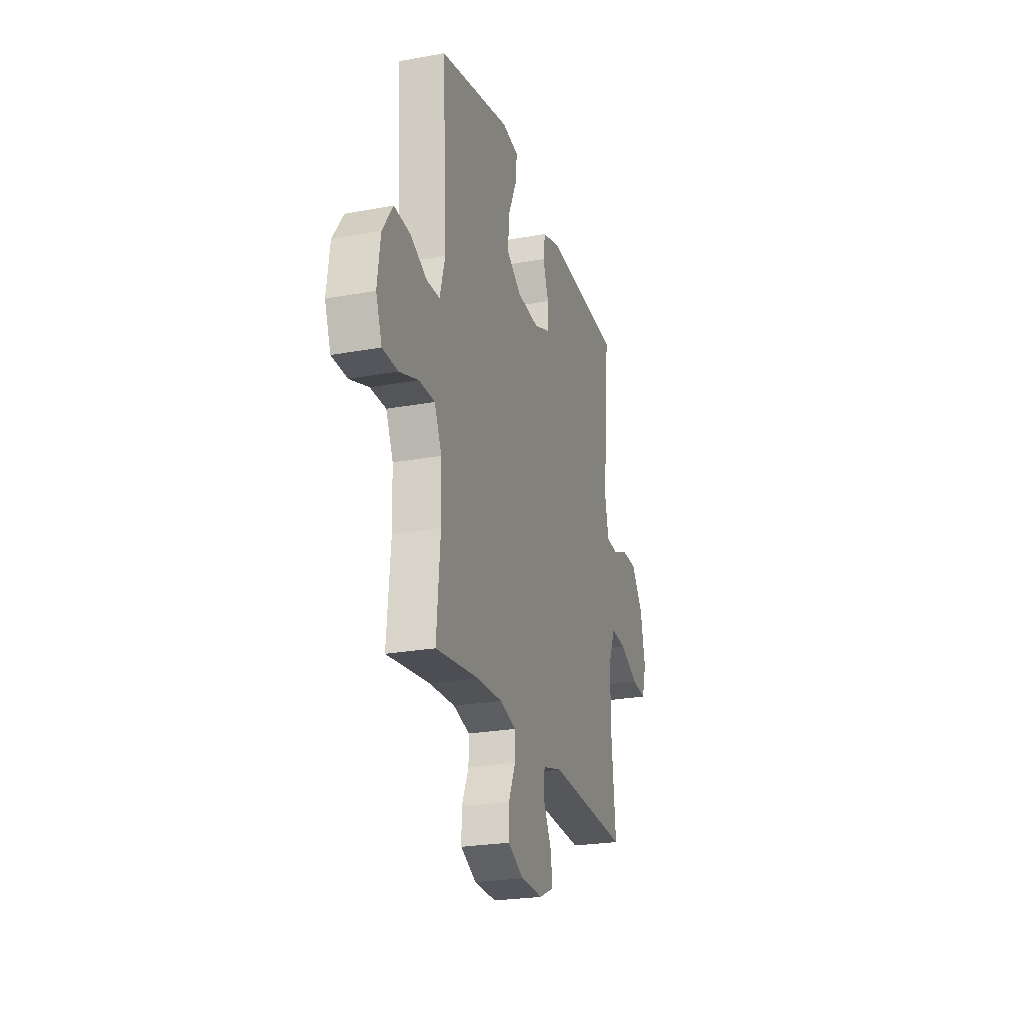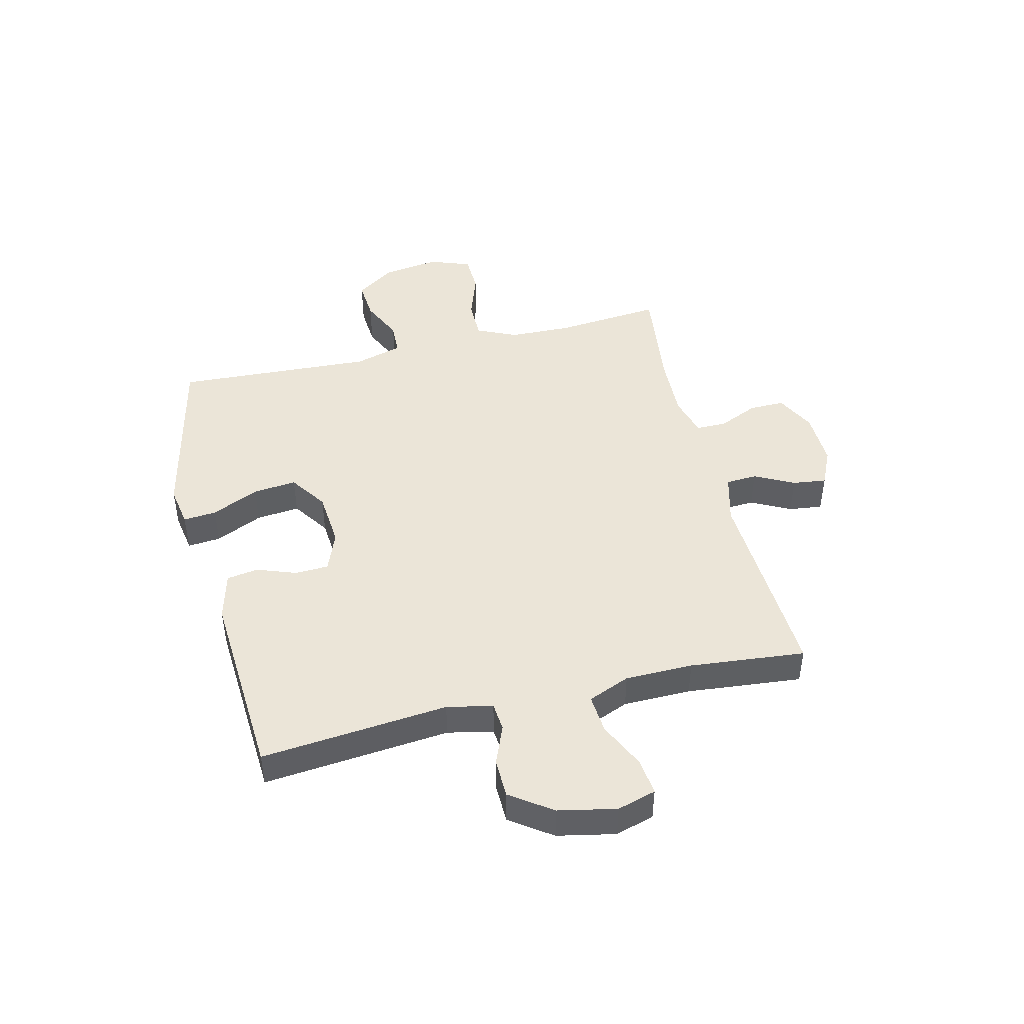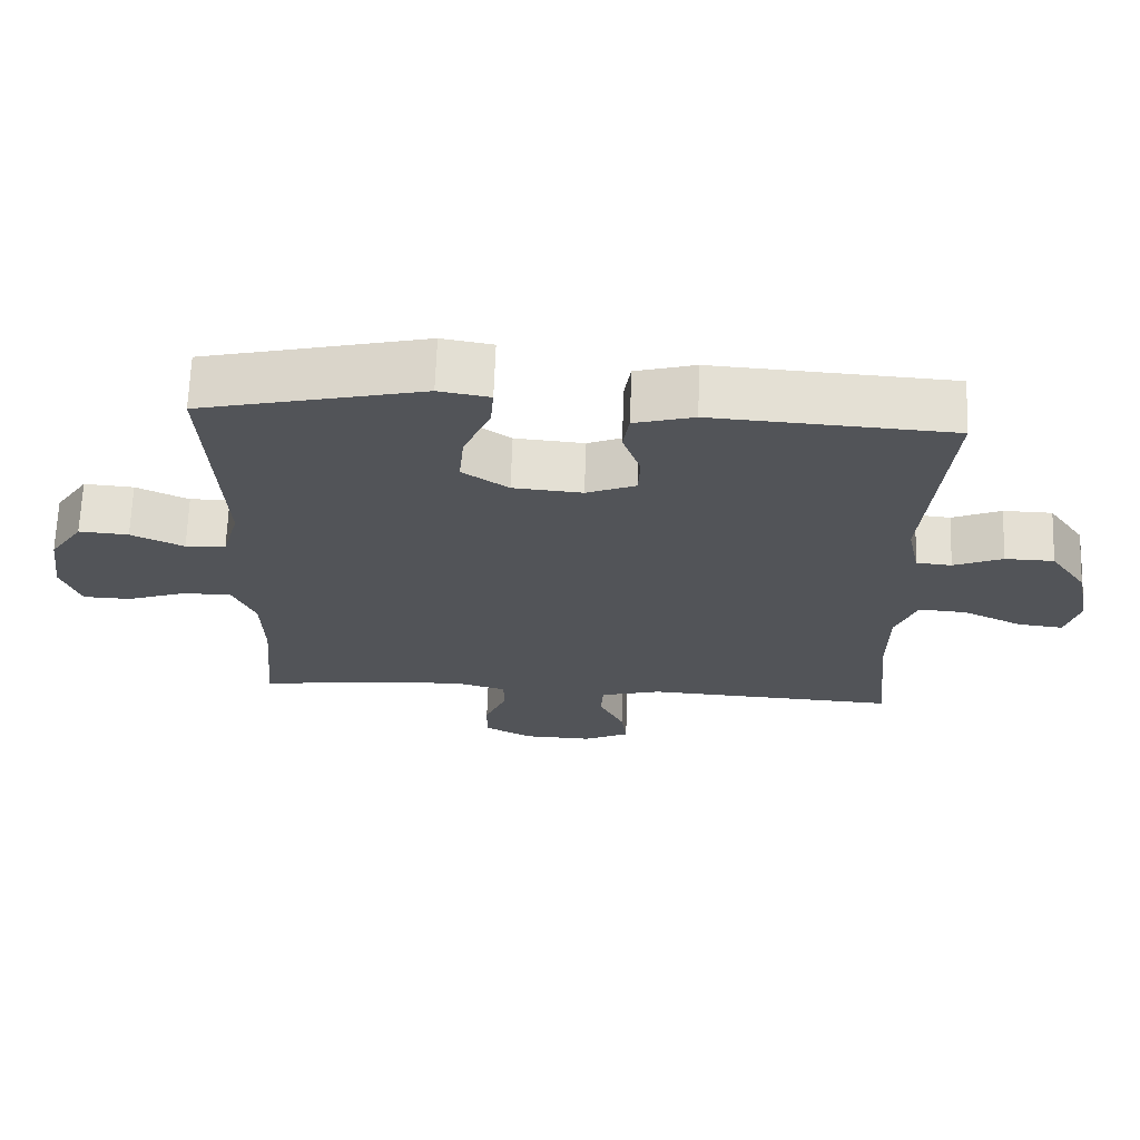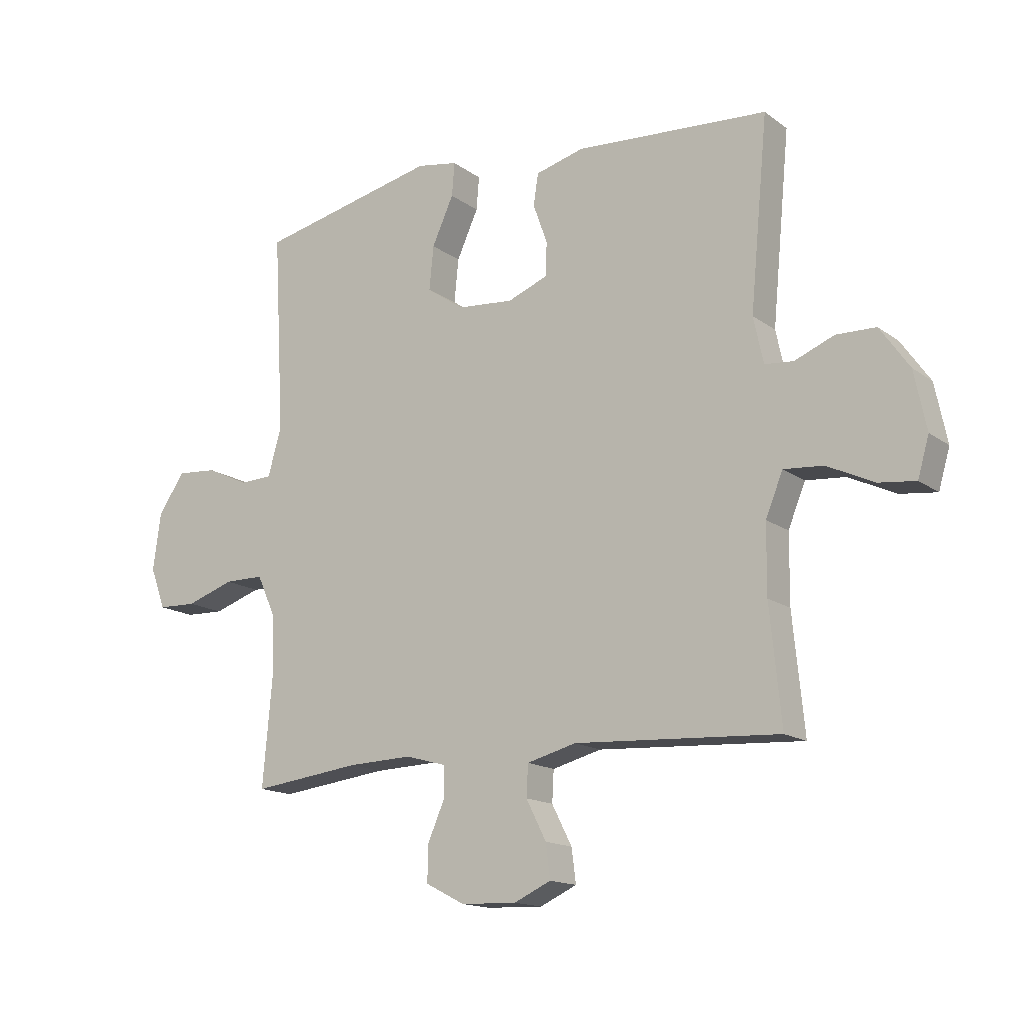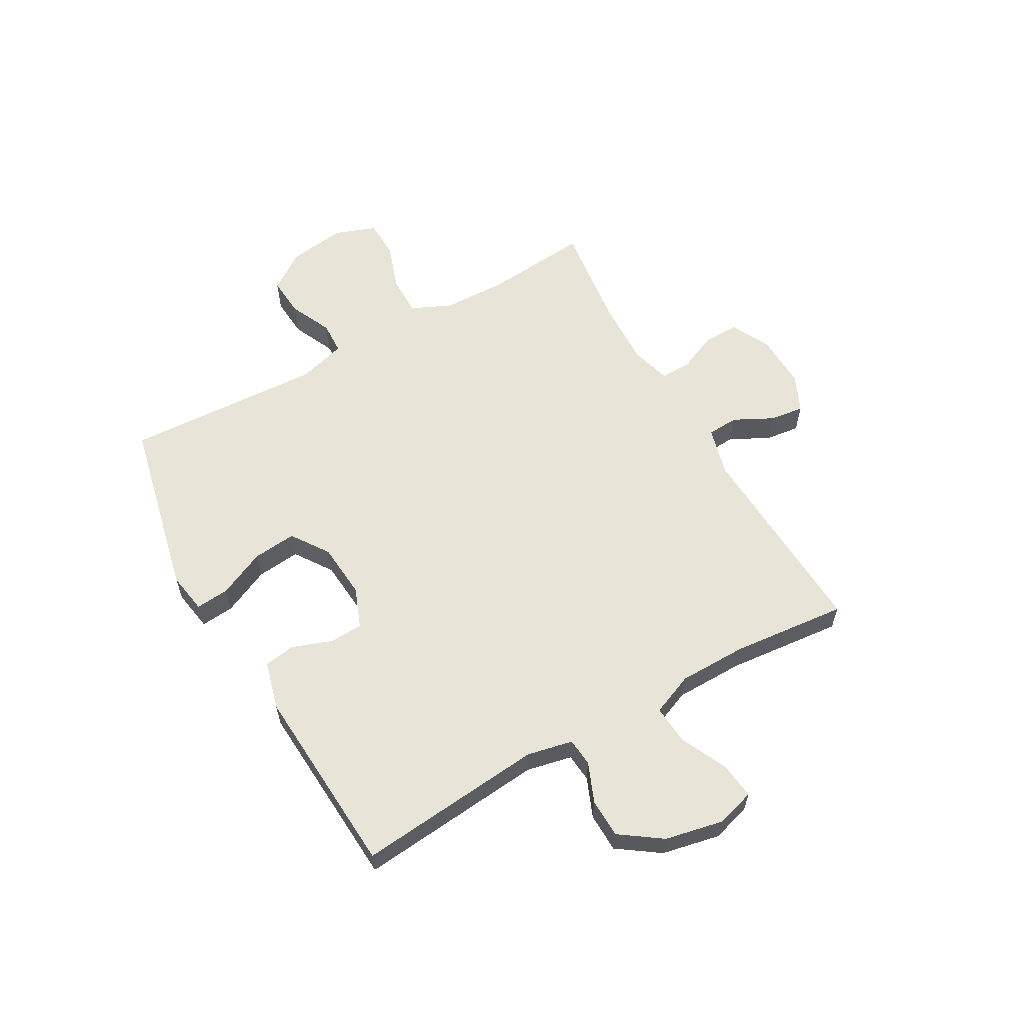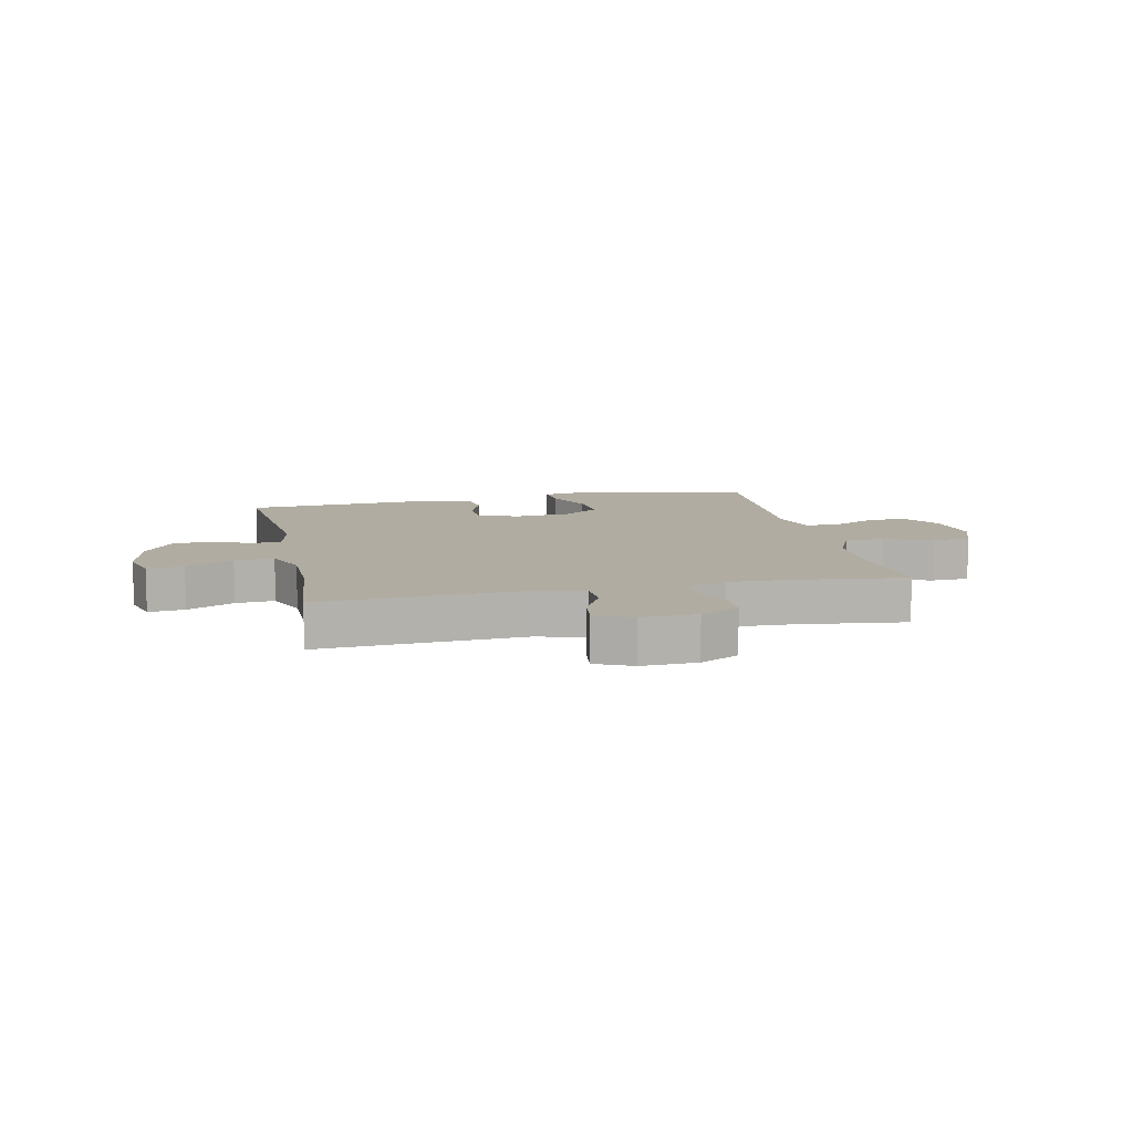
<metadata>
{"format":"obj","ext":"obj","renderer":"f3d","projection":"perspective","resolution":1024,"background":"white","views":[{"elev":-24.3,"azim":-73.1,"up":"+Z"},{"elev":46.0,"azim":76.4,"up":"+Y"},{"elev":66.9,"azim":2.0,"up":"+Z"},{"elev":-15.1,"azim":33.9,"up":"+Z"},{"elev":60.4,"azim":60.5,"up":"+Y"},{"elev":10.2,"azim":167.8,"up":"+Y"}]}
</metadata>
<code>
o path1110
v 0.4889 0.0375 -0.2655
v 0.49 0.0375 -0.1428
v 0.521 0.0375 -0.06716
v 0.5915 0.0375 -0.07283
v 0.6765 0.0375 -0.113
v 0.7423 0.0375 -0.1207
v 0.7625 0.0375 -0.05067
v 0.7408 0.0375 0.05421
v 0.6883 0.0375 0.1291
v 0.6173 0.0375 0.1308
v 0.5463 0.0375 0.1019
v 0.495 0.0375 0.1065
v 0.4774 0.0375 0.1892
v 0.5094 0.0375 0.5278
v 0.1635 0.0375 0.5496
v 0.07694 0.0375 0.5263
v 0.06812 0.0375 0.4697
v 0.09388 0.0375 0.3983
v 0.09165 0.0375 0.3376
v 0.01959 0.0375 0.3091
v -0.08095 0.0375 0.3176
v -0.1479 0.0375 0.3635
v -0.1403 0.0375 0.4422
v -0.1016 0.0375 0.5274
v -0.09671 0.0375 0.5875
v -0.1706 0.0375 0.6
v -0.4925 0.0375 0.5278
v -0.473 0.0375 0.17
v -0.4973 0.0375 0.08391
v -0.5554 0.0375 0.08177
v -0.6316 0.0375 0.1171
v -0.7034 0.0375 0.1228
v -0.7511 0.0375 0.05331
v -0.7651 0.0375 -0.04998
v -0.7378 0.0375 -0.124
v -0.6686 0.0375 -0.1263
v -0.5827 0.0375 -0.09705
v -0.5116 0.0375 -0.09727
v -0.479 0.0375 -0.1695
v -0.4756 0.0375 -0.2829
v -0.4925 0.0375 -0.4739
v -0.2977 0.0375 -0.4498
v -0.1821 0.0375 -0.4456
v -0.1086 0.0375 -0.4662
v -0.1087 0.0375 -0.5209
v -0.1398 0.0375 -0.5922
v -0.1405 0.0375 -0.6561
v -0.07019 0.0375 -0.6922
v 0.02931 0.0375 -0.6955
v 0.09554 0.0375 -0.6651
v 0.08768 0.0375 -0.6042
v 0.05153 0.0375 -0.5332
v 0.05453 0.0375 -0.4769
v 0.1432 0.0375 -0.4536
v 0.5094 0.0375 -0.4739
v 0.4889 -0.0375 -0.2655
v 0.49 -0.0375 -0.1428
v 0.521 -0.0375 -0.06716
v 0.5915 -0.0375 -0.07283
v 0.6765 -0.0375 -0.113
v 0.7423 -0.0375 -0.1207
v 0.7625 -0.0375 -0.05067
v 0.7408 -0.0375 0.05421
v 0.6883 -0.0375 0.1291
v 0.6173 -0.0375 0.1308
v 0.5463 -0.0375 0.1019
v 0.495 -0.0375 0.1065
v 0.4774 -0.0375 0.1892
v 0.5094 -0.0375 0.5278
v 0.1635 -0.0375 0.5496
v 0.07694 -0.0375 0.5263
v 0.06812 -0.0375 0.4697
v 0.09388 -0.0375 0.3983
v 0.09165 -0.0375 0.3376
v 0.01959 -0.0375 0.3091
v -0.08095 -0.0375 0.3176
v -0.1479 -0.0375 0.3635
v -0.1403 -0.0375 0.4422
v -0.1016 -0.0375 0.5274
v -0.09671 -0.0375 0.5875
v -0.1706 -0.0375 0.6
v -0.4925 -0.0375 0.5278
v -0.473 -0.0375 0.17
v -0.4973 -0.0375 0.08391
v -0.5554 -0.0375 0.08177
v -0.6316 -0.0375 0.1171
v -0.7034 -0.0375 0.1228
v -0.7511 -0.0375 0.05331
v -0.7651 -0.0375 -0.04998
v -0.7378 -0.0375 -0.124
v -0.6686 -0.0375 -0.1263
v -0.5827 -0.0375 -0.09705
v -0.5116 -0.0375 -0.09727
v -0.479 -0.0375 -0.1695
v -0.4756 -0.0375 -0.2829
v -0.4925 -0.0375 -0.4739
v -0.2977 -0.0375 -0.4498
v -0.1821 -0.0375 -0.4456
v -0.1086 -0.0375 -0.4662
v -0.1087 -0.0375 -0.5209
v -0.1398 -0.0375 -0.5922
v -0.1405 -0.0375 -0.6561
v -0.07019 -0.0375 -0.6922
v 0.02931 -0.0375 -0.6955
v 0.09554 -0.0375 -0.6651
v 0.08768 -0.0375 -0.6042
v 0.05153 -0.0375 -0.5332
v 0.05453 -0.0375 -0.4769
v 0.1432 -0.0375 -0.4536
v 0.5094 -0.0375 -0.4739
v -0.07019 0.0375 -0.6922
v 0.02931 0.0375 -0.6955
v 0.09554 0.0375 -0.6651
v 0.09554 0.0375 -0.6651
v -0.1405 0.0375 -0.6561
v -0.1405 0.0375 -0.6561
v 0.08768 0.0375 -0.6042
v -0.1398 0.0375 -0.5922
v 0.05153 0.0375 -0.5332
v -0.1087 0.0375 -0.5209
v 0.05453 0.0375 -0.4769
v 0.05453 0.0375 -0.4769
v -0.1086 0.0375 -0.4662
v -0.1086 0.0375 -0.4662
v 0.1432 0.0375 -0.4536
v -0.1821 0.0375 -0.4456
v -0.4925 0.0375 -0.4739
v -0.4925 0.0375 -0.4739
v -0.2977 0.0375 -0.4498
v 0.5094 0.0375 -0.4739
v 0.5094 0.0375 -0.4739
v -0.4756 0.0375 -0.2829
v 0.4889 0.0375 -0.2655
v -0.479 0.0375 -0.1695
v 0.49 0.0375 -0.1428
v -0.5116 0.0375 -0.09727
v -0.5116 0.0375 -0.09727
v 0.521 0.0375 -0.06716
v 0.521 0.0375 -0.06716
v -0.7378 0.0375 -0.124
v -0.7378 0.0375 -0.124
v -0.6686 0.0375 -0.1263
v -0.5827 0.0375 -0.09705
v -0.7651 0.0375 -0.04998
v 0.6765 0.0375 -0.113
v 0.7423 0.0375 -0.1207
v 0.7423 0.0375 -0.1207
v 0.7625 0.0375 -0.05067
v 0.5915 0.0375 -0.07283
v 0.7408 0.0375 0.05421
v -0.7511 0.0375 0.05331
v -0.7034 0.0375 0.1228
v 0.6883 0.0375 0.1291
v -0.6316 0.0375 0.1171
v -0.5554 0.0375 0.08177
v -0.4973 0.0375 0.08391
v -0.4973 0.0375 0.08391
v -0.473 0.0375 0.17
v 0.5463 0.0375 0.1019
v 0.495 0.0375 0.1065
v 0.495 0.0375 0.1065
v 0.6173 0.0375 0.1308
v 0.4774 0.0375 0.1892
v 0.01959 0.0375 0.3091
v -0.08095 0.0375 0.3176
v 0.09165 0.0375 0.3376
v 0.09165 0.0375 0.3376
v -0.1479 0.0375 0.3635
v -0.1479 0.0375 0.3635
v 0.09388 0.0375 0.3983
v -0.1403 0.0375 0.4422
v 0.06812 0.0375 0.4697
v -0.4925 0.0375 0.5278
v -0.4925 0.0375 0.5278
v -0.1016 0.0375 0.5274
v 0.07694 0.0375 0.5263
v 0.07694 0.0375 0.5263
v 0.5094 0.0375 0.5278
v 0.5094 0.0375 0.5278
v 0.1635 0.0375 0.5496
v -0.09671 0.0375 0.5875
v -0.09671 0.0375 0.5875
v -0.1706 0.0375 0.6
v -0.07019 -0.0375 -0.6922
v 0.02931 -0.0375 -0.6955
v 0.09554 -0.0375 -0.6651
v 0.09554 -0.0375 -0.6651
v -0.1405 -0.0375 -0.6561
v -0.1405 -0.0375 -0.6561
v 0.08768 -0.0375 -0.6042
v -0.1398 -0.0375 -0.5922
v 0.05153 -0.0375 -0.5332
v -0.1087 -0.0375 -0.5209
v 0.05453 -0.0375 -0.4769
v 0.05453 -0.0375 -0.4769
v -0.1086 -0.0375 -0.4662
v -0.1086 -0.0375 -0.4662
v 0.1432 -0.0375 -0.4536
v -0.1821 -0.0375 -0.4456
v -0.4925 -0.0375 -0.4739
v -0.4925 -0.0375 -0.4739
v -0.2977 -0.0375 -0.4498
v 0.5094 -0.0375 -0.4739
v 0.5094 -0.0375 -0.4739
v -0.4756 -0.0375 -0.2829
v 0.4889 -0.0375 -0.2655
v -0.479 -0.0375 -0.1695
v 0.49 -0.0375 -0.1428
v -0.5116 -0.0375 -0.09727
v -0.5116 -0.0375 -0.09727
v 0.521 -0.0375 -0.06716
v 0.521 -0.0375 -0.06716
v -0.7378 -0.0375 -0.124
v -0.7378 -0.0375 -0.124
v -0.6686 -0.0375 -0.1263
v -0.5827 -0.0375 -0.09705
v -0.7651 -0.0375 -0.04998
v 0.6765 -0.0375 -0.113
v 0.7423 -0.0375 -0.1207
v 0.7423 -0.0375 -0.1207
v 0.7625 -0.0375 -0.05067
v 0.5915 -0.0375 -0.07283
v 0.7408 -0.0375 0.05421
v -0.7511 -0.0375 0.05331
v -0.7034 -0.0375 0.1228
v 0.6883 -0.0375 0.1291
v -0.6316 -0.0375 0.1171
v -0.5554 -0.0375 0.08177
v -0.4973 -0.0375 0.08391
v -0.4973 -0.0375 0.08391
v -0.473 -0.0375 0.17
v 0.5463 -0.0375 0.1019
v 0.495 -0.0375 0.1065
v 0.495 -0.0375 0.1065
v 0.6173 -0.0375 0.1308
v 0.4774 -0.0375 0.1892
v 0.01959 -0.0375 0.3091
v -0.08095 -0.0375 0.3176
v 0.09165 -0.0375 0.3376
v 0.09165 -0.0375 0.3376
v -0.1479 -0.0375 0.3635
v -0.1479 -0.0375 0.3635
v 0.09388 -0.0375 0.3983
v -0.1403 -0.0375 0.4422
v 0.06812 -0.0375 0.4697
v -0.4925 -0.0375 0.5278
v -0.4925 -0.0375 0.5278
v -0.1016 -0.0375 0.5274
v 0.07694 -0.0375 0.5263
v 0.07694 -0.0375 0.5263
v 0.5094 -0.0375 0.5278
v 0.5094 -0.0375 0.5278
v 0.1635 -0.0375 0.5496
v -0.09671 -0.0375 0.5875
v -0.09671 -0.0375 0.5875
v -0.1706 -0.0375 0.6
f 185 192 184
f 243 253 245
f 216 217 215
f 209 228 216
f 208 233 237
f 215 217 213
f 251 243 236
f 217 216 224
f 256 248 254
f 199 237 238
f 218 223 222
f 193 192 194
f 207 229 209
f 232 222 235
f 236 239 233
f 192 185 190
f 241 244 246
f 206 208 198
f 196 237 199
f 224 227 225
f 238 229 207
f 198 237 194
f 221 223 218
f 226 235 223
f 184 192 193
f 186 190 185
f 238 241 231
f 209 229 228
f 216 228 227
f 219 221 218
f 231 241 246
f 199 238 207
f 211 233 208
f 194 237 196
f 222 232 211
f 246 244 256
f 229 238 231
f 188 184 191
f 243 239 236
f 222 223 235
f 224 216 227
f 206 198 203
f 256 244 248
f 208 237 198
f 199 207 202
f 211 232 233
f 237 233 239
f 253 243 251
f 191 184 193
f 193 194 196
f 245 253 249
f 202 207 205
f 202 205 200
f 48 49 104 103
f 49 114 187 104
f 116 48 103 189
f 50 51 106 105
f 46 47 102 101
f 51 52 107 106
f 45 46 101 100
f 52 122 195 107
f 124 45 100 197
f 53 54 109 108
f 43 44 99 98
f 128 42 97 201
f 54 131 204 109
f 42 43 98 97
f 40 41 96 95
f 55 1 56 110
f 39 40 95 94
f 1 2 57 56
f 137 39 94 210
f 2 139 212 57
f 141 36 91 214
f 36 37 92 91
f 34 35 90 89
f 5 147 220 60
f 6 7 62 61
f 4 5 60 59
f 37 38 93 92
f 3 4 59 58
f 7 8 63 62
f 33 34 89 88
f 32 33 88 87
f 8 9 64 63
f 31 32 87 86
f 30 31 86 85
f 157 30 85 230
f 28 29 84 83
f 11 161 234 66
f 10 11 66 65
f 9 10 65 64
f 12 13 68 67
f 20 21 76 75
f 167 20 75 240
f 21 169 242 76
f 18 19 74 73
f 22 23 78 77
f 17 18 73 72
f 174 28 83 247
f 23 24 79 78
f 177 17 72 250
f 13 179 252 68
f 15 16 71 70
f 24 182 255 79
f 14 15 70 69
f 26 27 82 81
f 25 26 81 80
f 112 111 119
f 170 172 180
f 143 142 144
f 136 143 155
f 135 164 160
f 142 140 144
f 178 163 170
f 144 151 143
f 183 181 175
f 126 165 164
f 145 149 150
f 120 121 119
f 134 136 156
f 159 162 149
f 163 160 166
f 119 117 112
f 168 173 171
f 133 125 135
f 123 126 164
f 151 152 154
f 165 134 156
f 125 121 164
f 148 145 150
f 153 150 162
f 111 120 119
f 113 112 117
f 165 158 168
f 136 155 156
f 143 154 155
f 146 145 148
f 158 173 168
f 126 134 165
f 138 135 160
f 121 123 164
f 149 138 159
f 173 183 171
f 156 158 165
f 115 118 111
f 170 163 166
f 149 162 150
f 151 154 143
f 133 130 125
f 183 175 171
f 135 125 164
f 126 129 134
f 138 160 159
f 164 166 160
f 180 178 170
f 118 120 111
f 120 123 121
f 172 176 180
f 129 132 134
f 129 127 132

</code>
